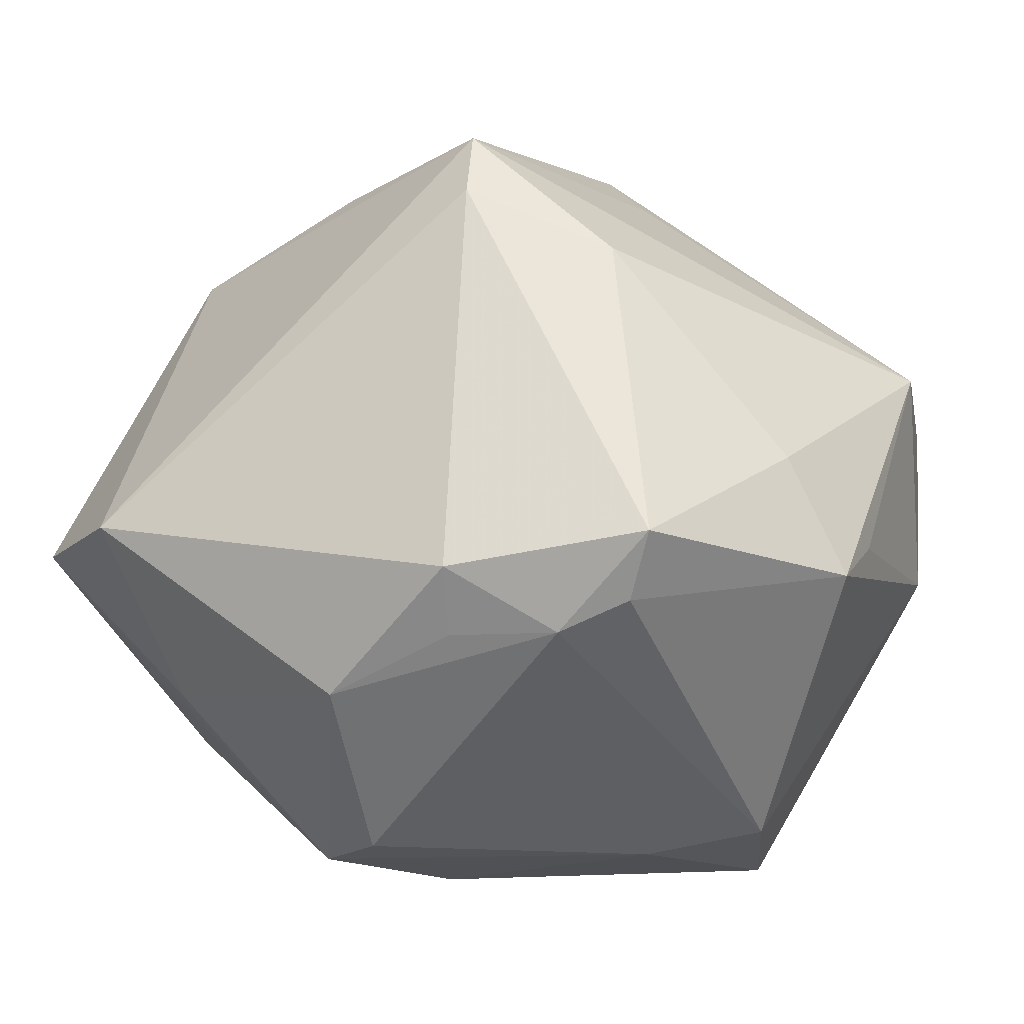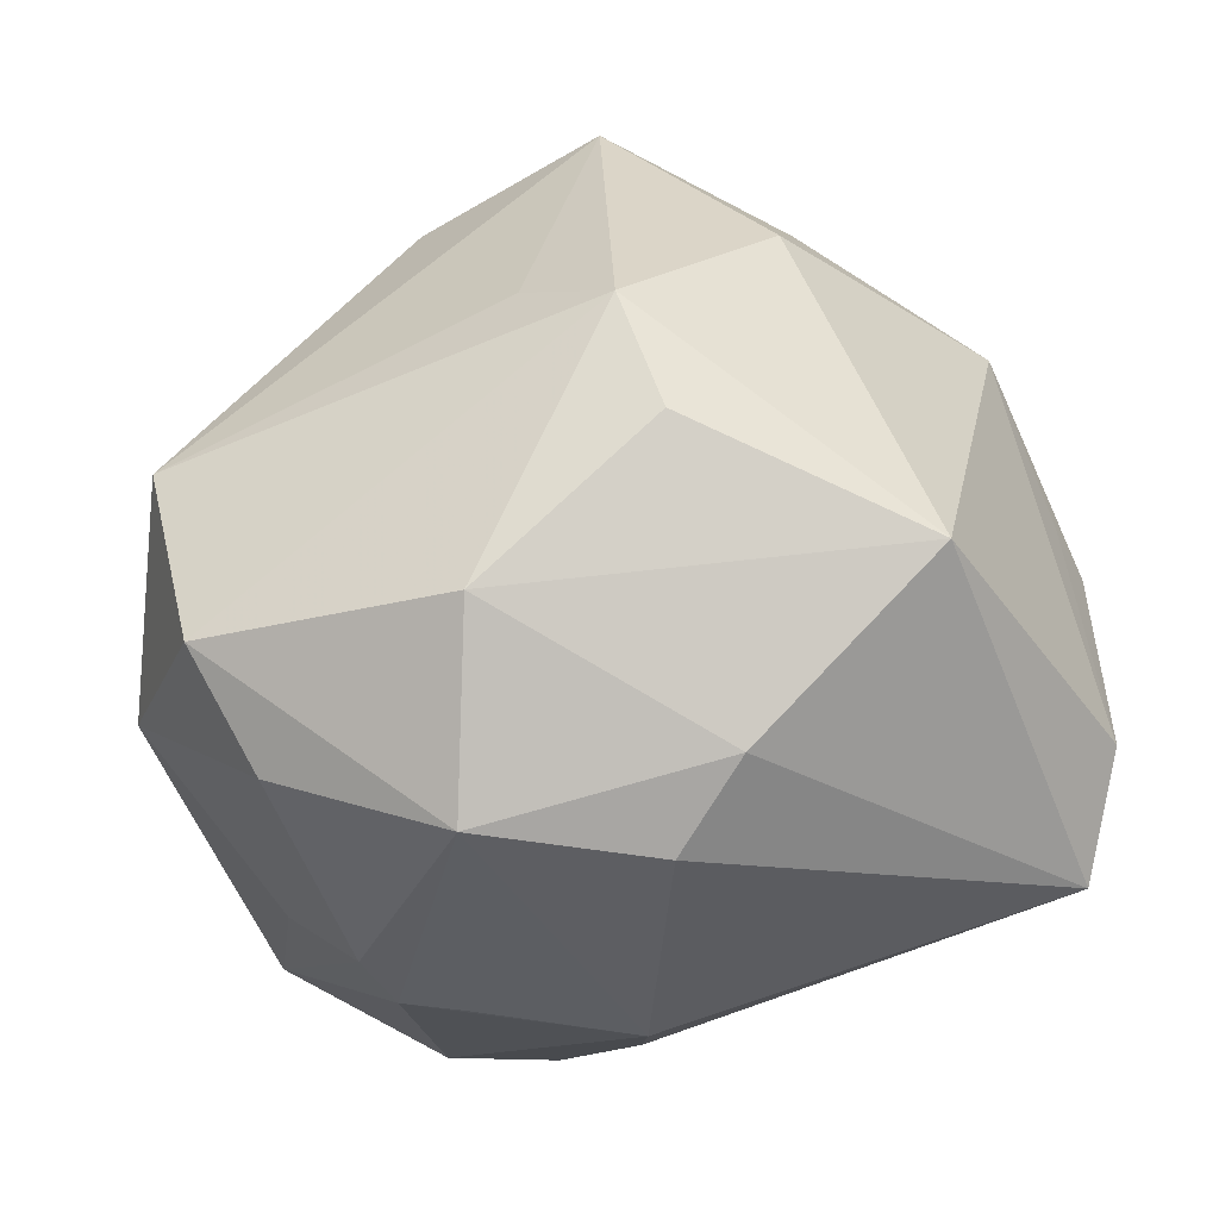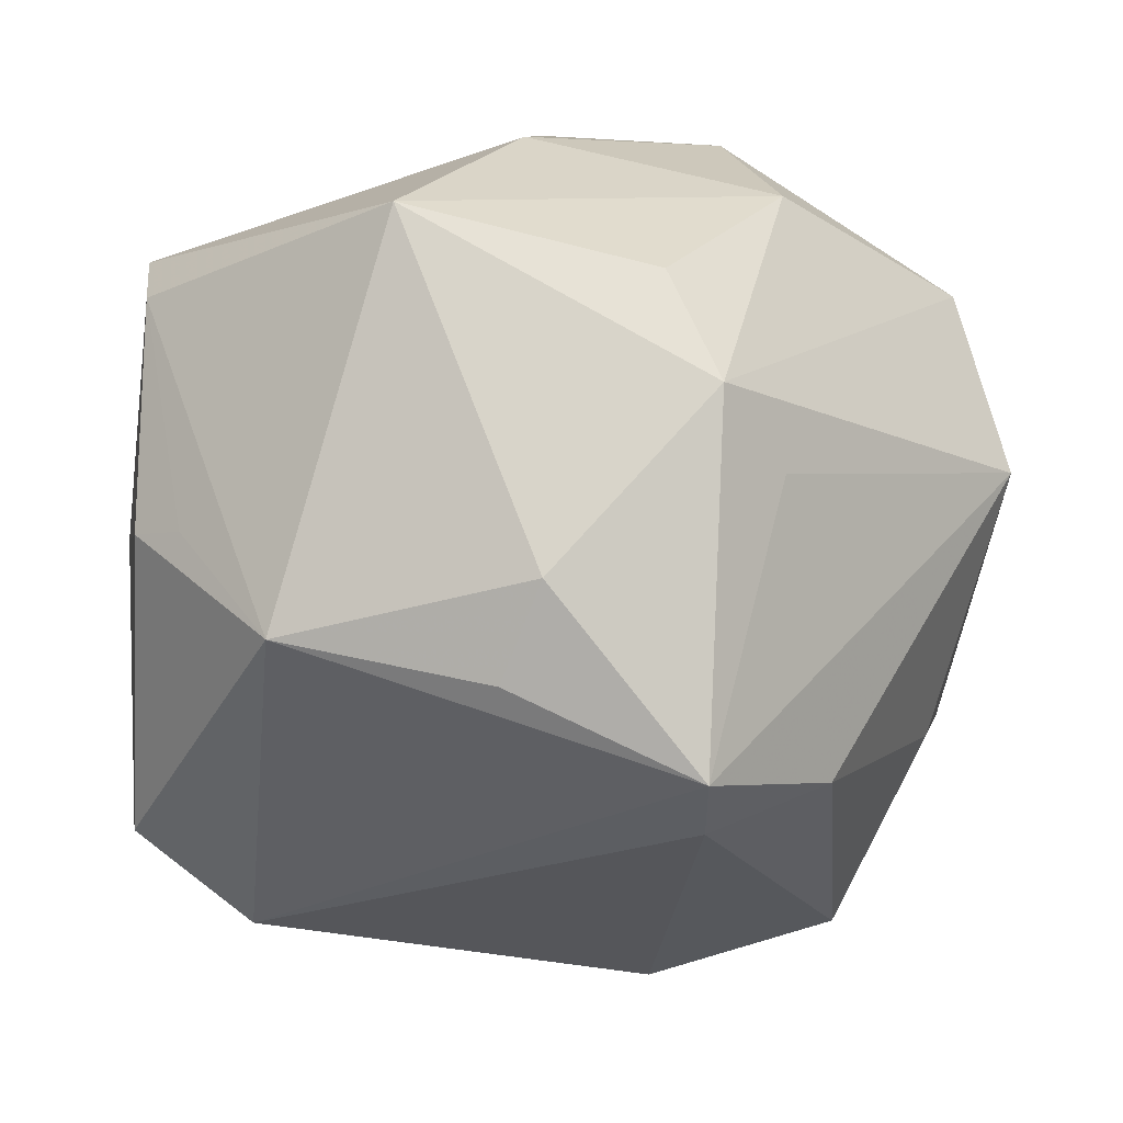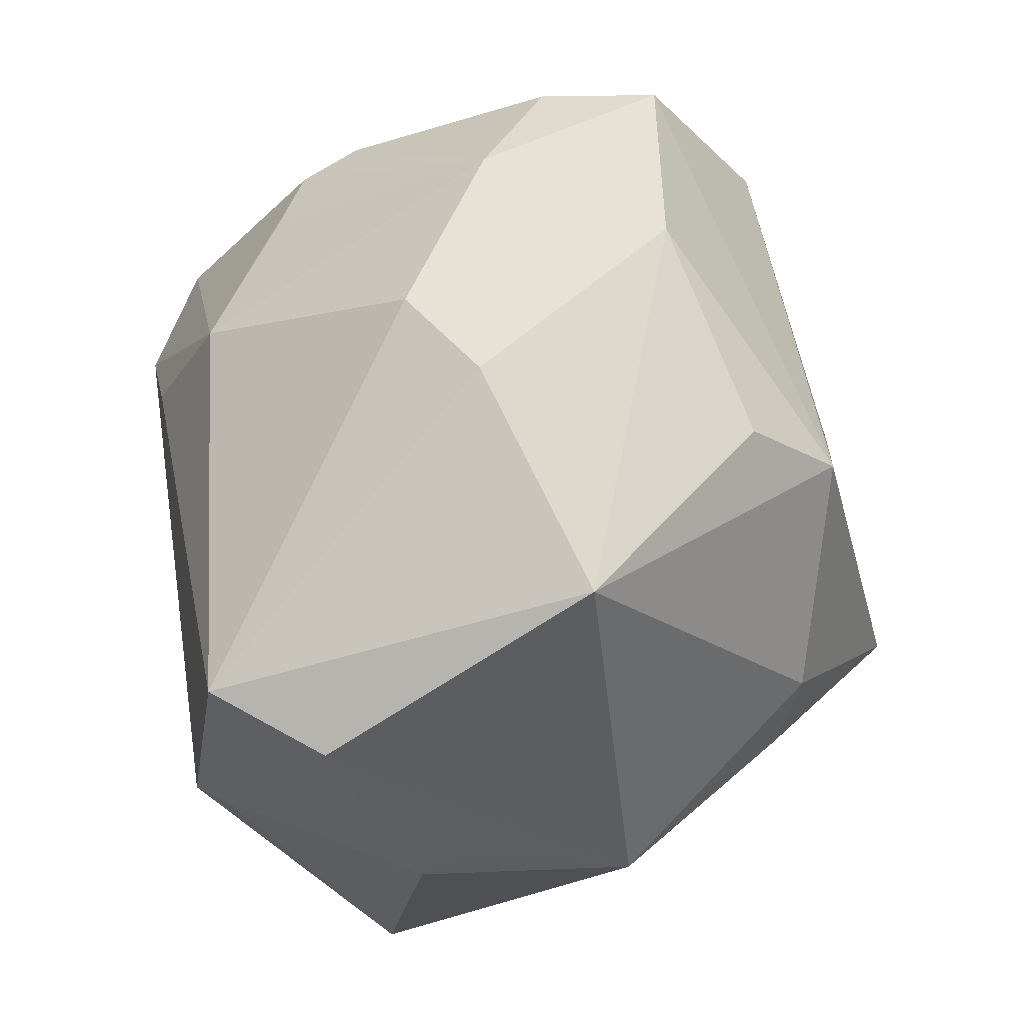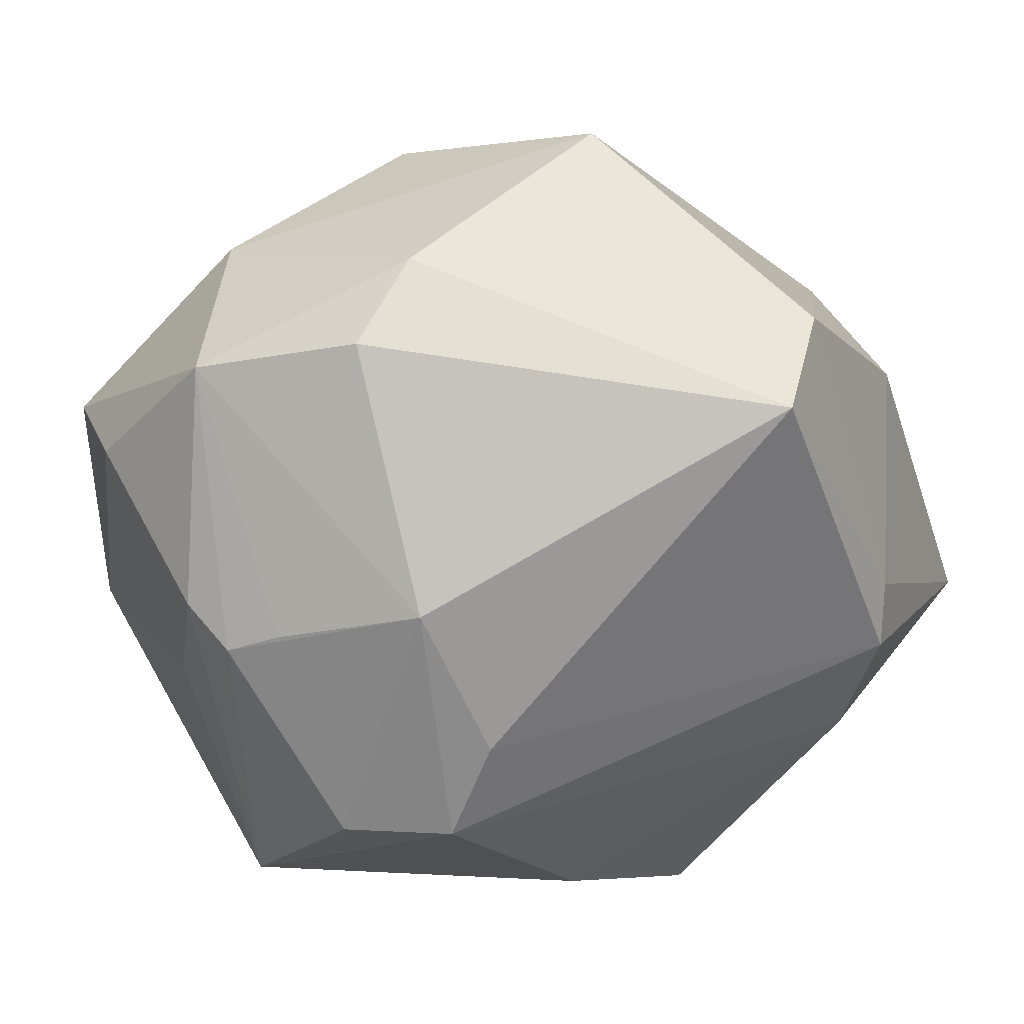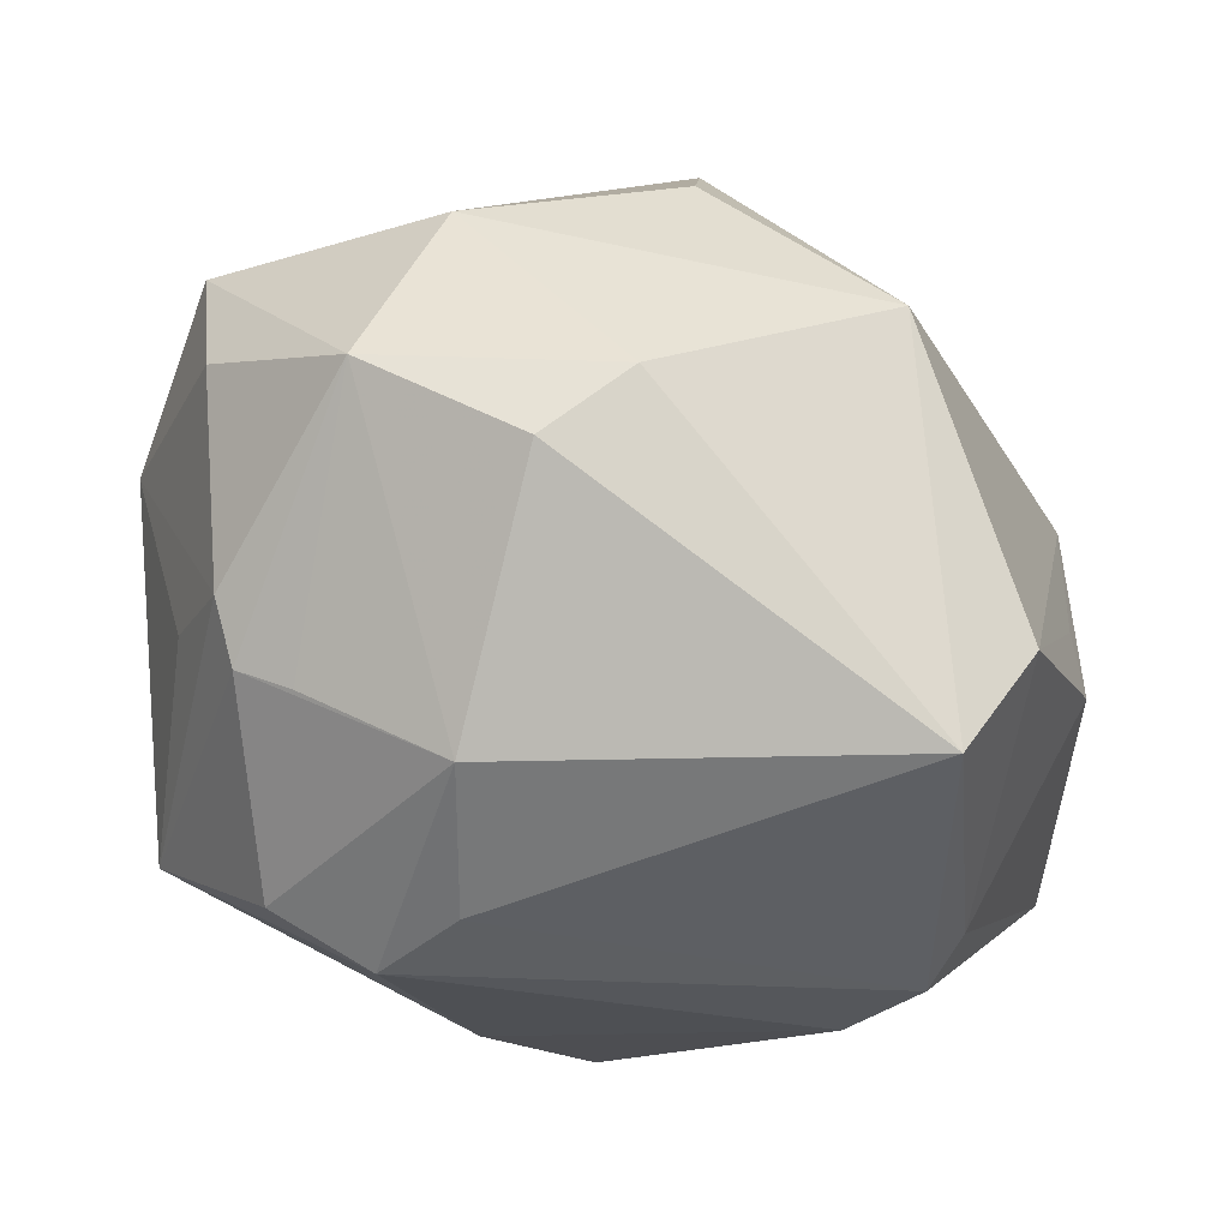
<metadata>
{"format":"obj","ext":"obj","renderer":"f3d","projection":"perspective","resolution":1024,"background":"white","views":[{"elev":17.2,"azim":17.8,"up":"+Z"},{"elev":12.8,"azim":169.2,"up":"+Z"},{"elev":14.2,"azim":-18.9,"up":"+Y"},{"elev":68.0,"azim":-74.7,"up":"+Y"},{"elev":-40.0,"azim":-162.3,"up":"+Z"},{"elev":57.2,"azim":-159.2,"up":"+Y"}]}
</metadata>
<code>
v -0.01802 -0.002409 0.03707
v 0.0224 -0.02238 -0.02823
v 0.01805 -0.04179 0.003332
v -0.03825 0.02983 -0.01896
v 0.02462 -0.03916 0.00648
v -0.04537 -0.02565 -0.0003699
v 0.04331 -0.0125 0.005376
v -0.03564 -0.02508 -0.01125
v -0.03691 0.0006119 0.02505
v -0.0009159 -0.01088 0.04621
v 0.02648 -0.03933 0.01393
v 0.01755 0.0231 -0.02925
v -0.003048 0.0435 -0.000651
v 0.00563 0.002568 -0.04259
v -0.04503 0.006522 0.004299
v -0.005181 -0.04406 -0.005104
v -0.02149 0.03967 0.01599
v -0.01419 0.007854 0.03829
v 0.0169 0.004317 -0.04086
v -0.03277 -0.01433 -0.02528
v -0.001069 0.01026 -0.03859
v -0.04107 0.02818 -0.006096
v -0.03962 -0.00414 -0.0237
v 0.01124 0.01494 0.03444
v 0.00143 0.02517 -0.03204
v -0.04169 0.007819 0.009812
v 0.0001548 -0.02285 -0.03417
v 0.001816 0.03373 0.02688
v 0.03269 0.01342 -0.02263
v -0.008848 -0.03645 -0.027
v 0.02371 0.02178 -0.02856
v 0.03384 -0.01771 -0.02601
v 0.007152 -0.0445 0.009904
v 0.04352 0.009269 0.01821
v 0.01962 0.03817 0.01295
v 0.00432 0.02431 0.03564
v 0.02084 0.04117 -0.006872
v -0.03482 -0.03445 0.00679
v 0.03157 -0.008054 -0.03516
v 0.01582 -0.01552 0.03635
v 0.00268 0.04249 -0.009988
v 0.03564 -0.01882 0.01644
v -0.02637 -0.03324 -0.01189
v 0.04201 0.02598 0.006682
v 0.04253 -0.02061 0.004912
v 0.007286 -0.0434 0.002407
v 0.02746 0.02433 -0.02353
v 0.03629 0.02983 -0.004681
v 0.04555 0.008223 -0.005165
v 0.0004787 -0.01717 0.04191
v -0.003267 -0.03777 -0.02415
v -0.0414 0.0002181 -0.01922
f 9 38 10
f 22 9 17
f 42 11 45
f 45 34 42
f 22 17 4
f 22 4 52
f 52 4 23
f 50 33 11
f 10 38 50
f 38 33 50
f 35 17 28
f 18 17 9
f 40 34 10
f 40 42 34
f 11 42 40
f 10 50 40
f 40 50 11
f 14 23 21
f 23 4 21
f 41 4 13
f 13 4 17
f 13 17 35
f 6 52 23
f 38 9 6
f 20 23 14
f 20 6 23
f 11 33 3
f 37 13 35
f 41 13 37
f 44 37 35
f 48 37 44
f 10 34 24
f 1 9 10
f 10 18 1
f 1 18 9
f 36 18 10
f 10 24 36
f 36 28 17
f 17 18 36
f 35 28 36
f 36 24 34
f 36 44 35
f 34 44 36
f 25 4 41
f 25 21 4
f 41 37 25
f 14 21 25
f 38 6 43
f 43 6 30
f 15 6 9
f 22 52 15
f 52 6 15
f 27 20 14
f 30 20 27
f 30 6 8
f 8 20 30
f 6 20 8
f 39 27 14
f 16 33 38
f 16 43 30
f 38 43 16
f 11 3 5
f 45 11 5
f 7 34 45
f 26 9 22
f 22 15 26
f 26 15 9
f 48 44 49
f 49 44 34
f 34 7 49
f 49 7 45
f 30 27 2
f 27 39 2
f 45 5 32
f 32 49 45
f 39 49 32
f 32 2 39
f 32 5 3
f 46 3 33
f 33 16 46
f 46 16 3
f 12 25 37
f 37 31 12
f 12 31 25
f 14 25 19
f 25 31 19
f 19 39 14
f 19 31 39
f 29 49 39
f 30 2 51
f 51 16 30
f 3 16 51
f 51 32 3
f 2 32 51
f 39 31 47
f 47 29 39
f 47 37 48
f 47 31 37
f 48 49 47
f 49 29 47

</code>
